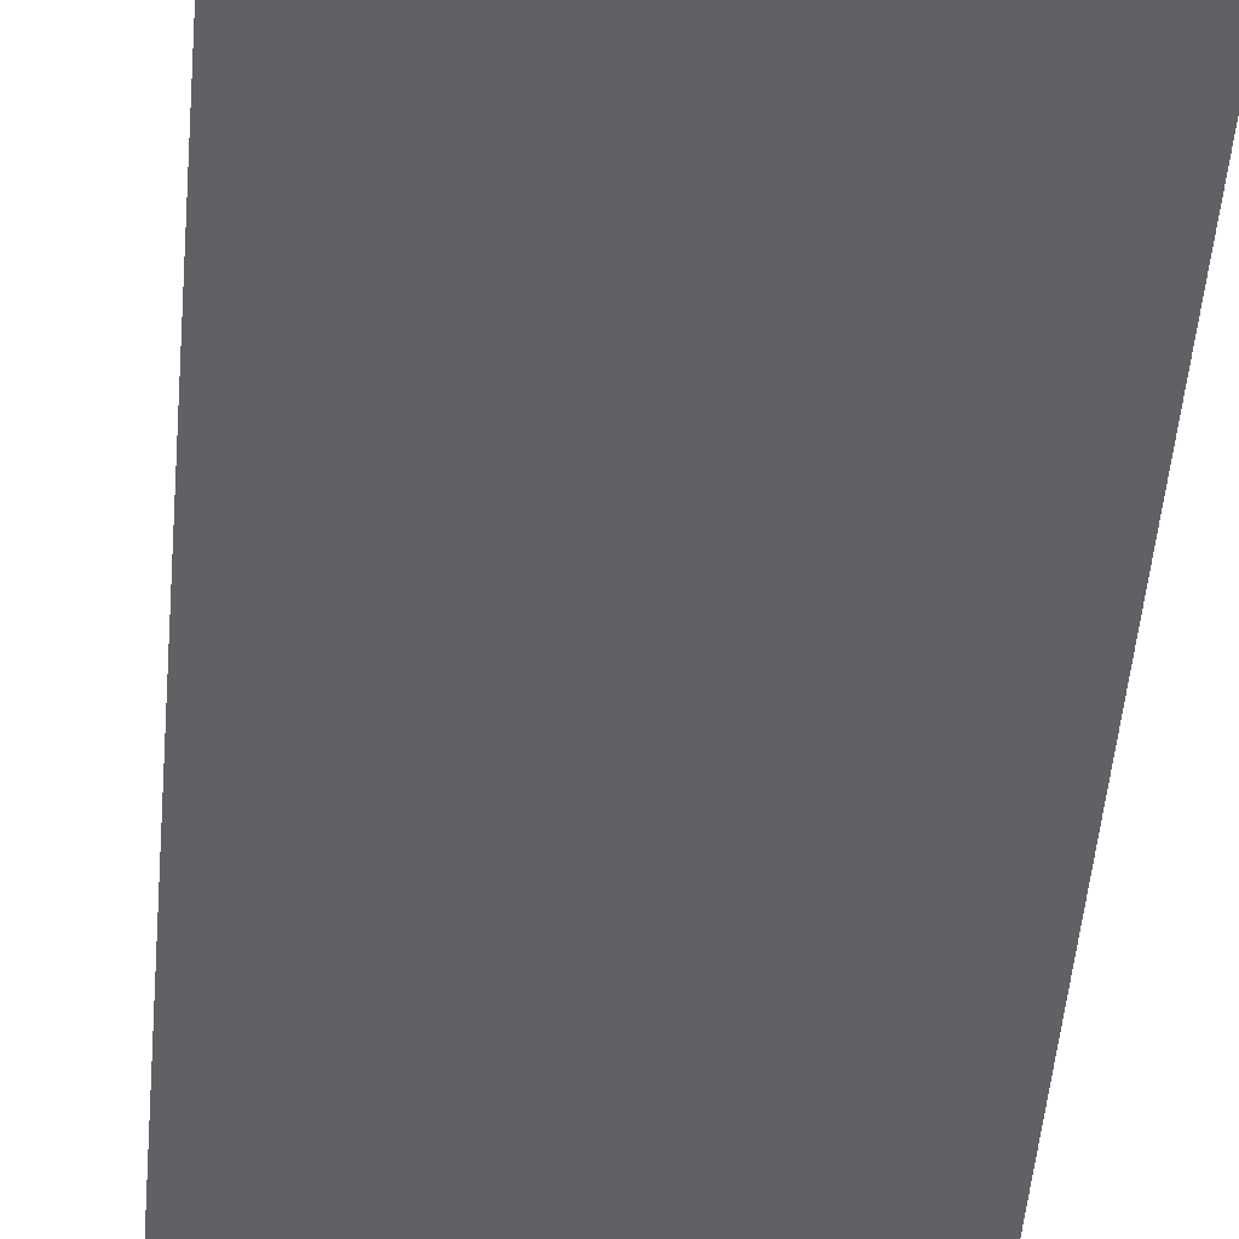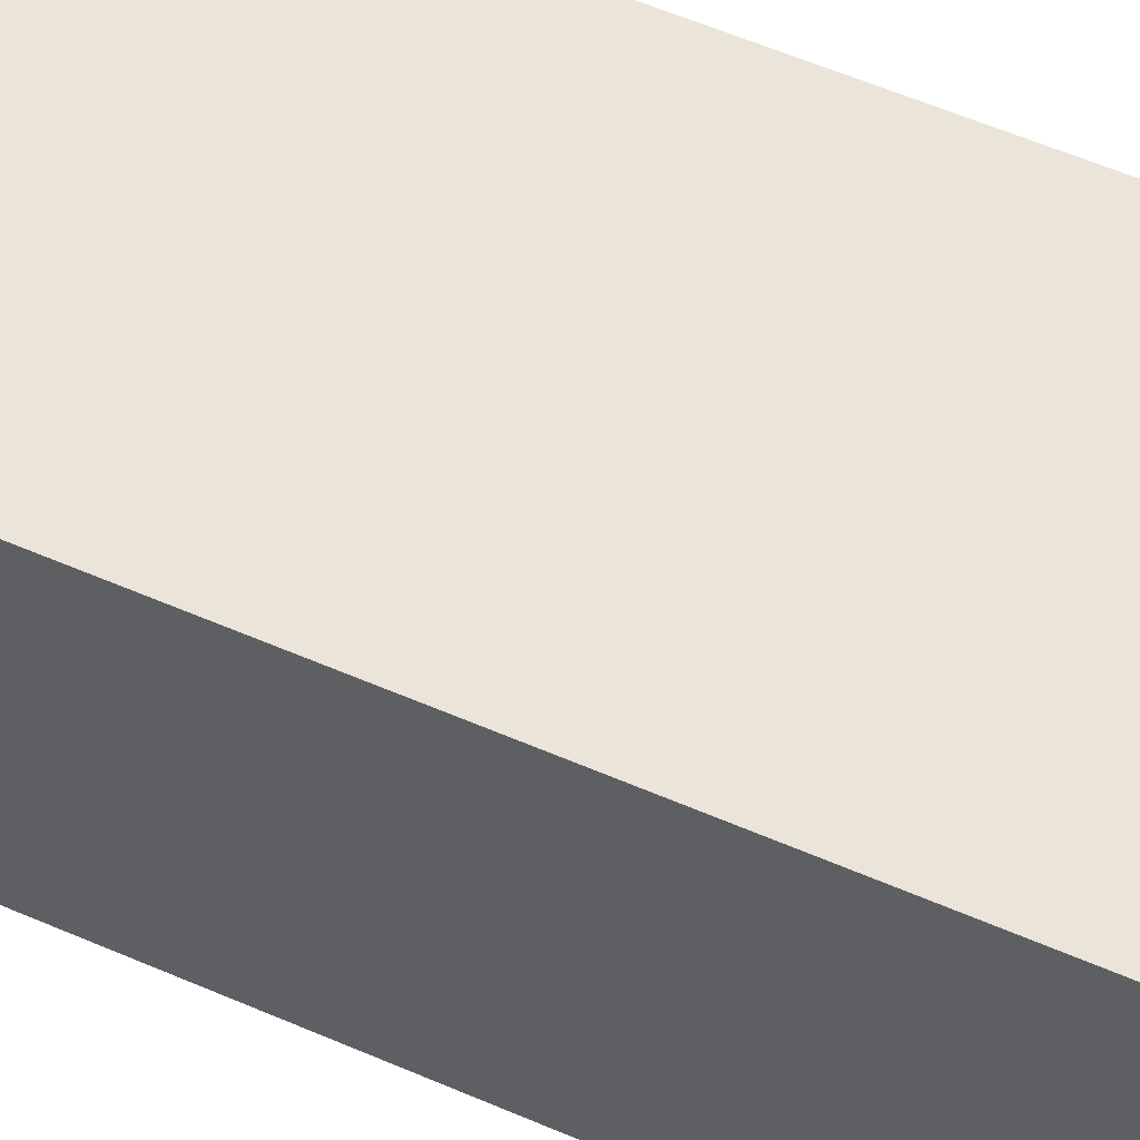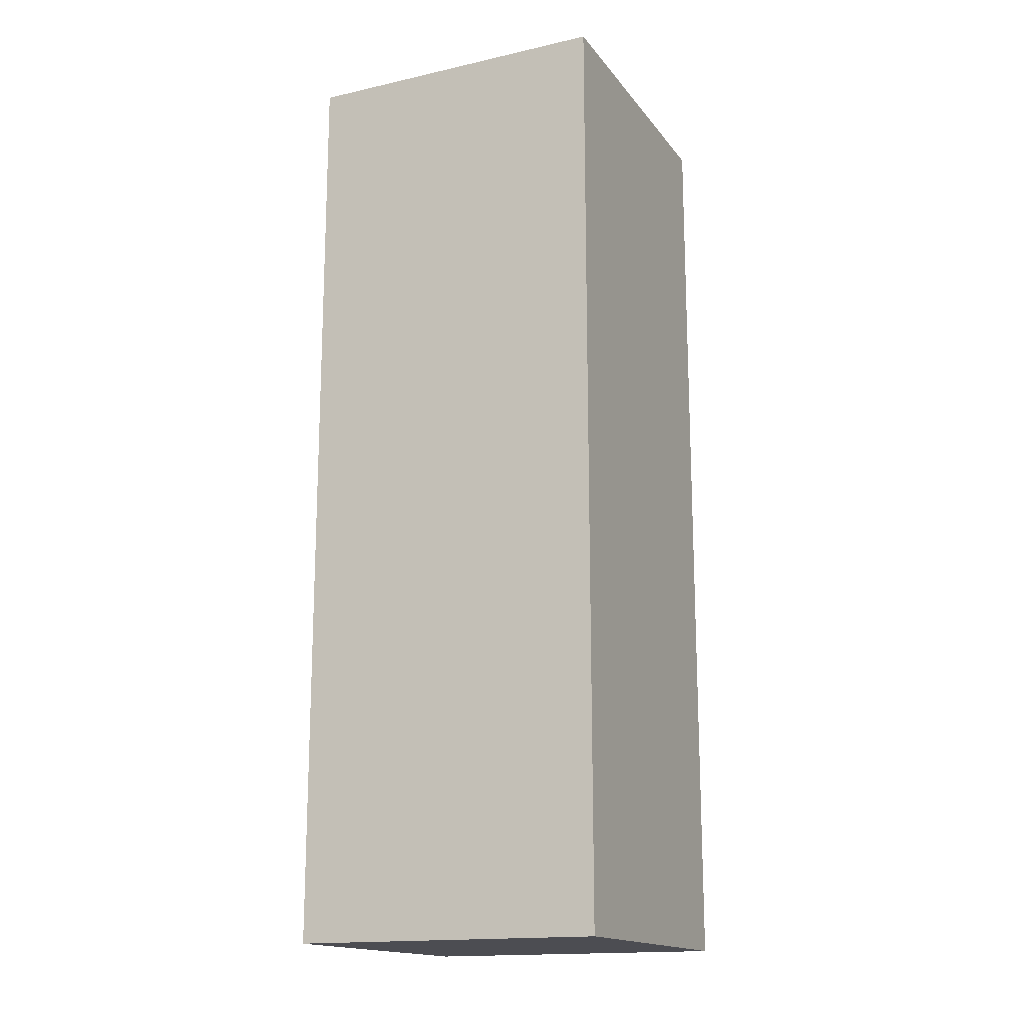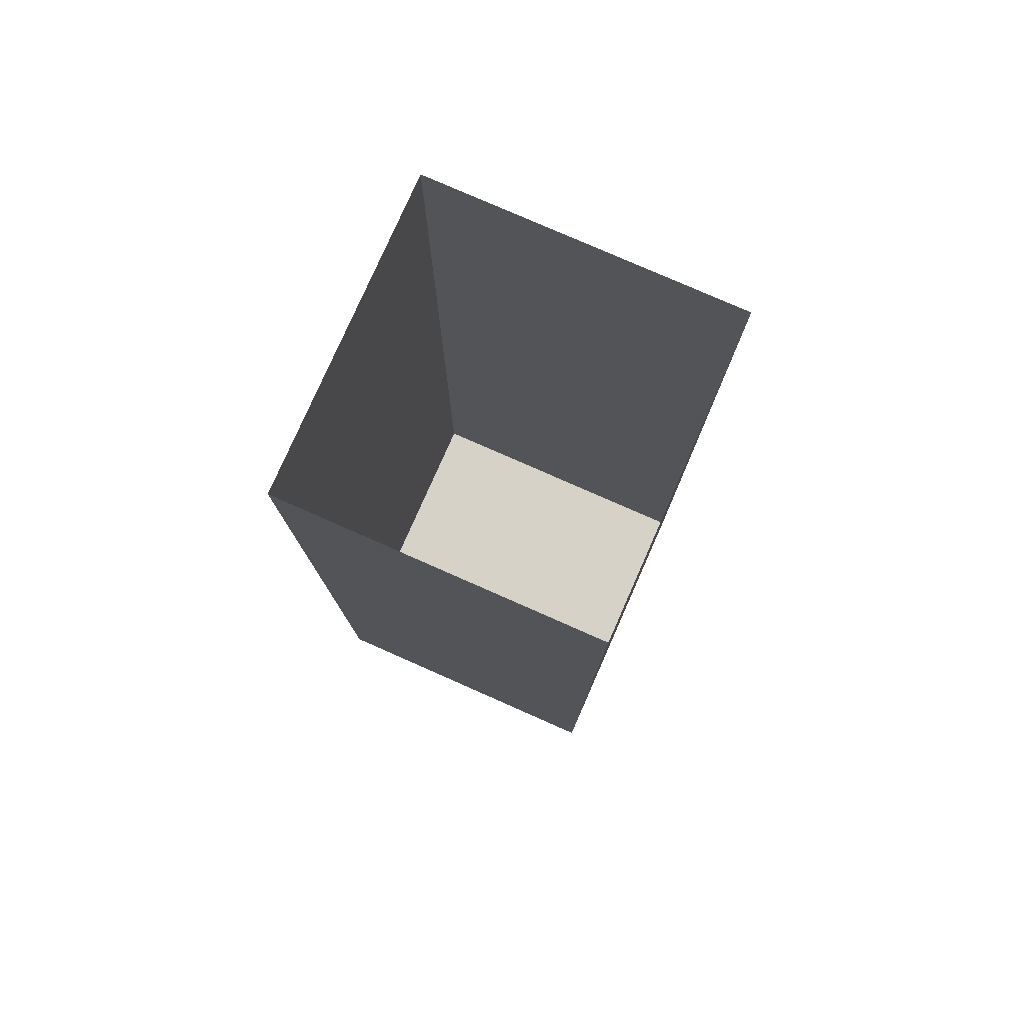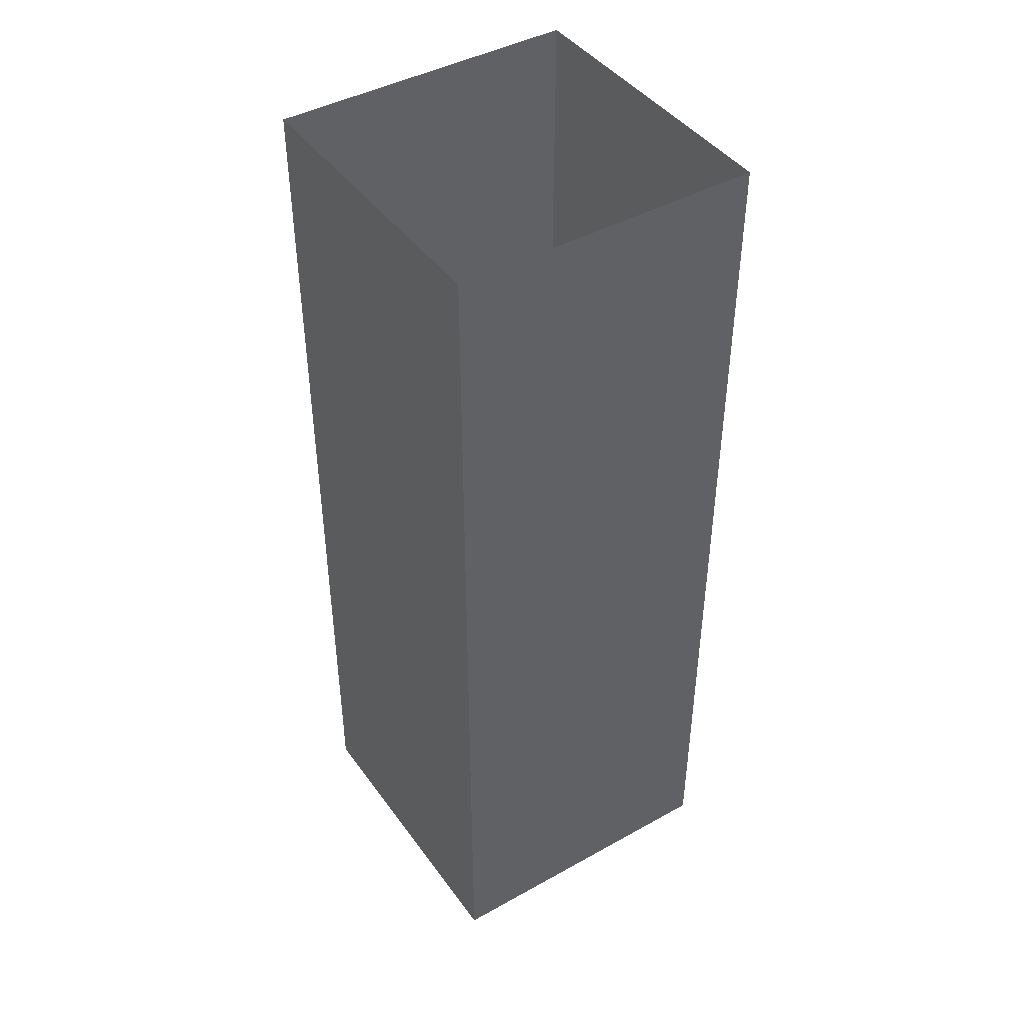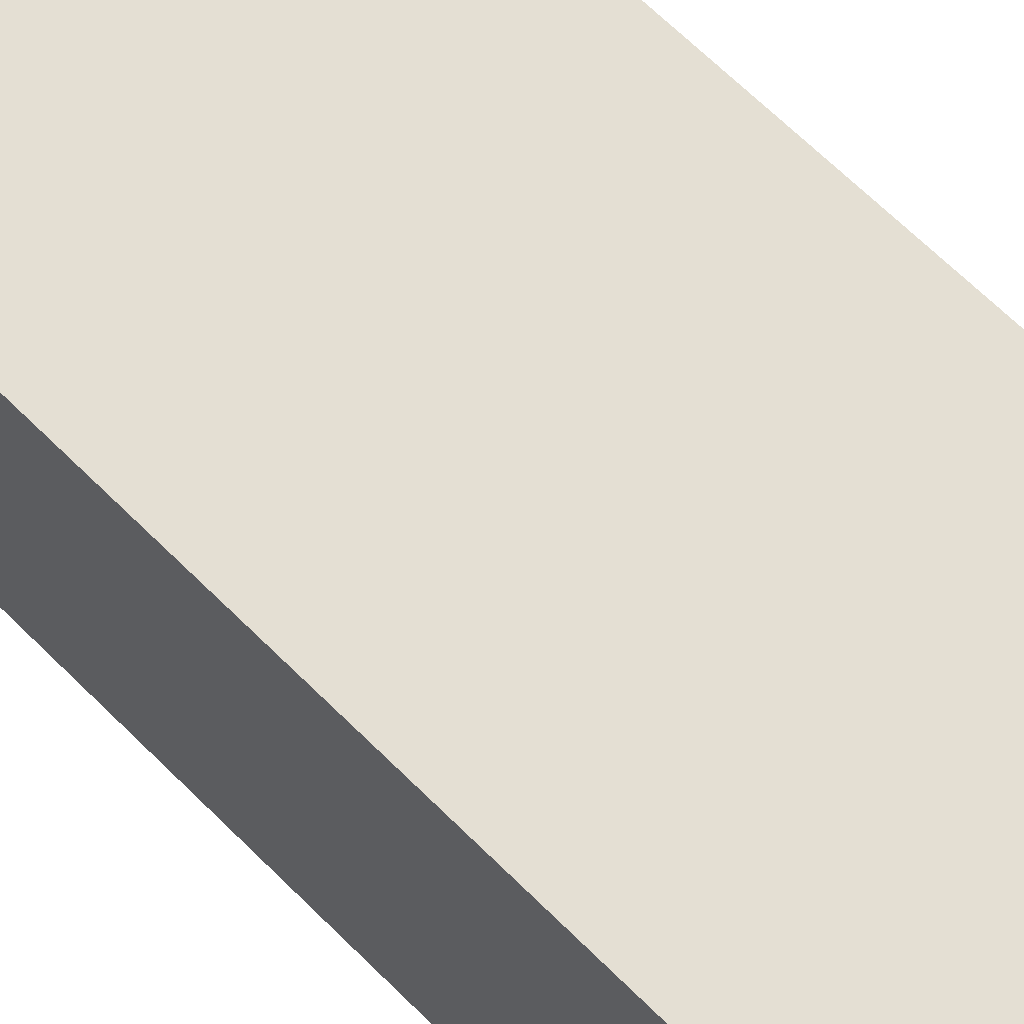
<metadata>
{"format":"obj","ext":"obj","renderer":"f3d","projection":"perspective","resolution":1024,"background":"white","views":[{"elev":-48.7,"azim":175.2,"up":"+Z"},{"elev":59.1,"azim":113.9,"up":"+Z"},{"elev":-16.3,"azim":114.8,"up":"+Y"},{"elev":78.5,"azim":113.8,"up":"+Y"},{"elev":43.5,"azim":146.8,"up":"+Y"},{"elev":66.7,"azim":134.9,"up":"+Z"}]}
</metadata>
<code>
v -0.25 0 0.25
v -0.25 -0.75 0.25
v -0.5 -0.75 0.25
v -0.5 0 0.25
v -0.5 -0.75 0.5
v -0.5 0 0.5
v -0.25 -0.75 0.5
v -0.25 0 0.5
v 0.5 1.25 0.25
v 0.5 -0.75 0.25
v -0.5 1.25 0.25
v -0.25 1.25 1
v -0.25 -0.75 1
v -0.25 1.25 0
v -0.75 1.25 0.5
v -0.75 -0.75 0.5
v 0.25 1.25 0.5
v -0.5 1.25 1.25
v -0.75 -0.75 0.75
v -0.75 -0.75 -1.25
v 0.25 -0.75 0.75
v 0.5 1.25 0.25
v 0.5 1.25 0.25
v 0.5 1.25 0.25
v 0.5 1.25 0.25
f 1 2 3
f 1 3 4
f 4 3 5
f 4 5 6
f 6 5 7
f 6 7 8
f 8 7 2
f 8 2 1
f 5 3 2
f 5 2 7

</code>
